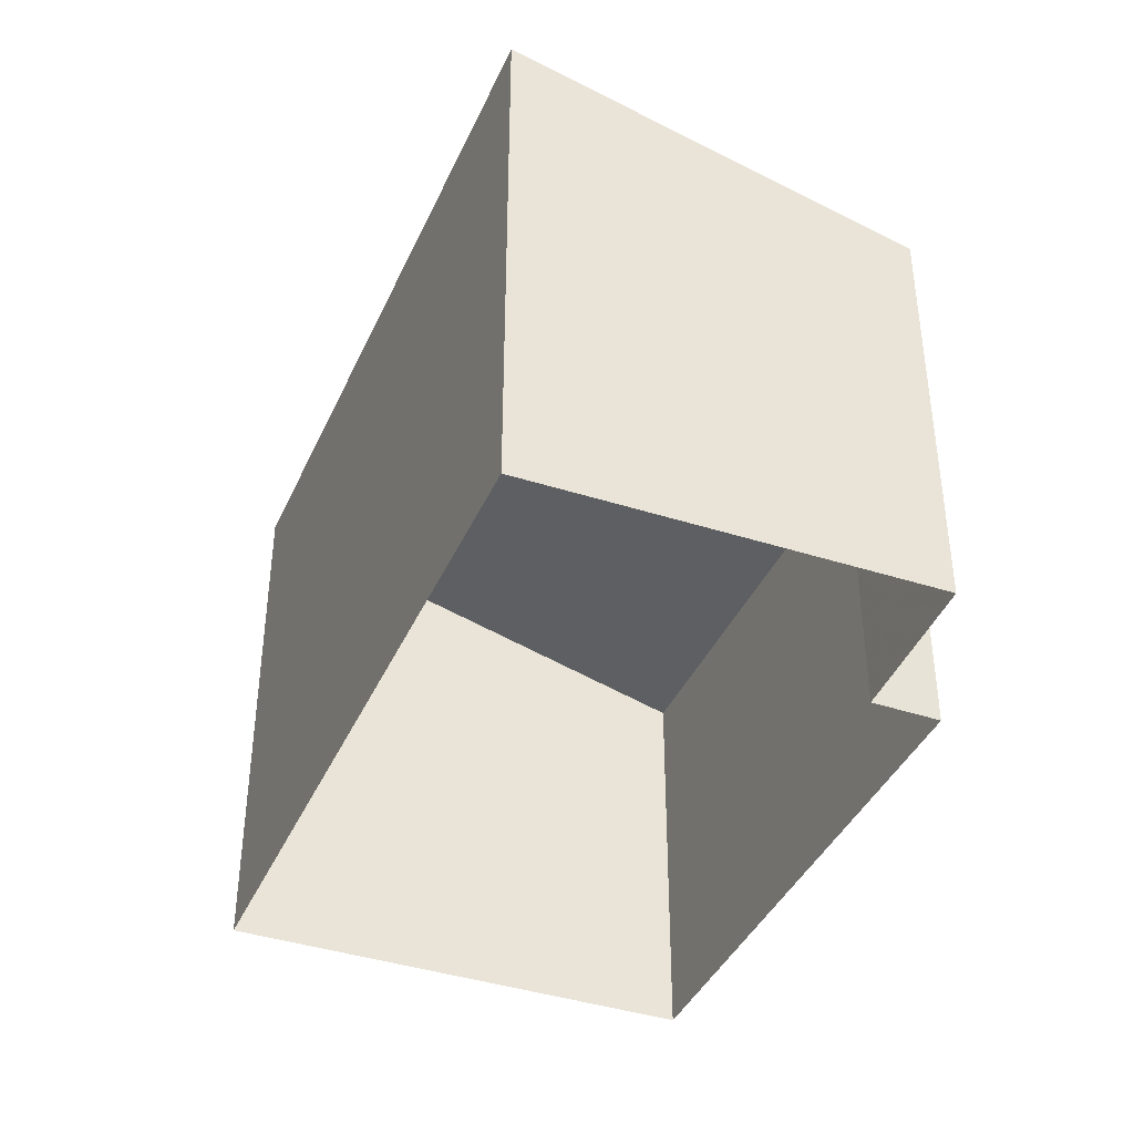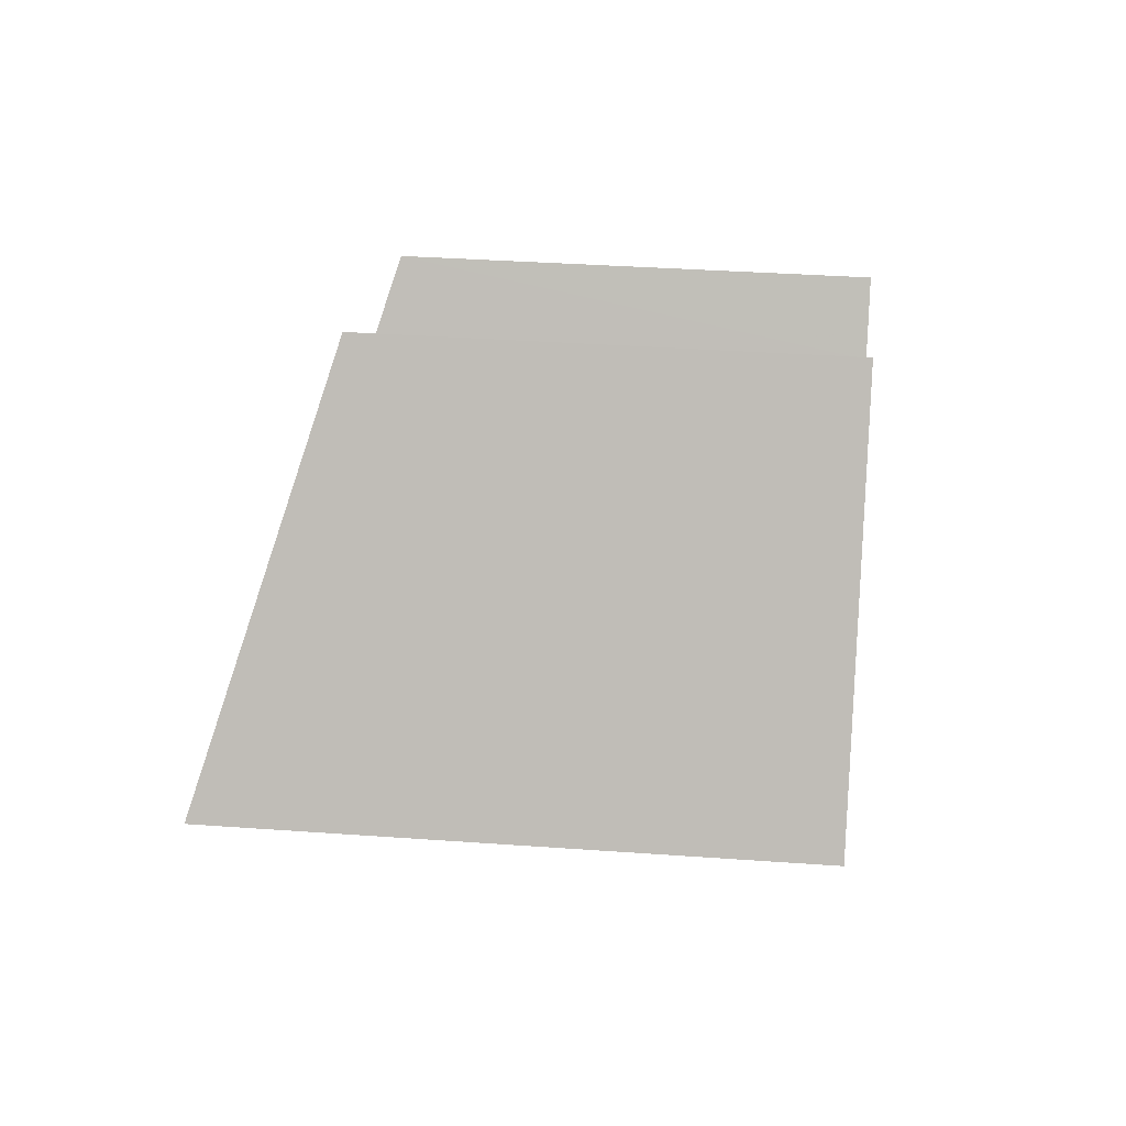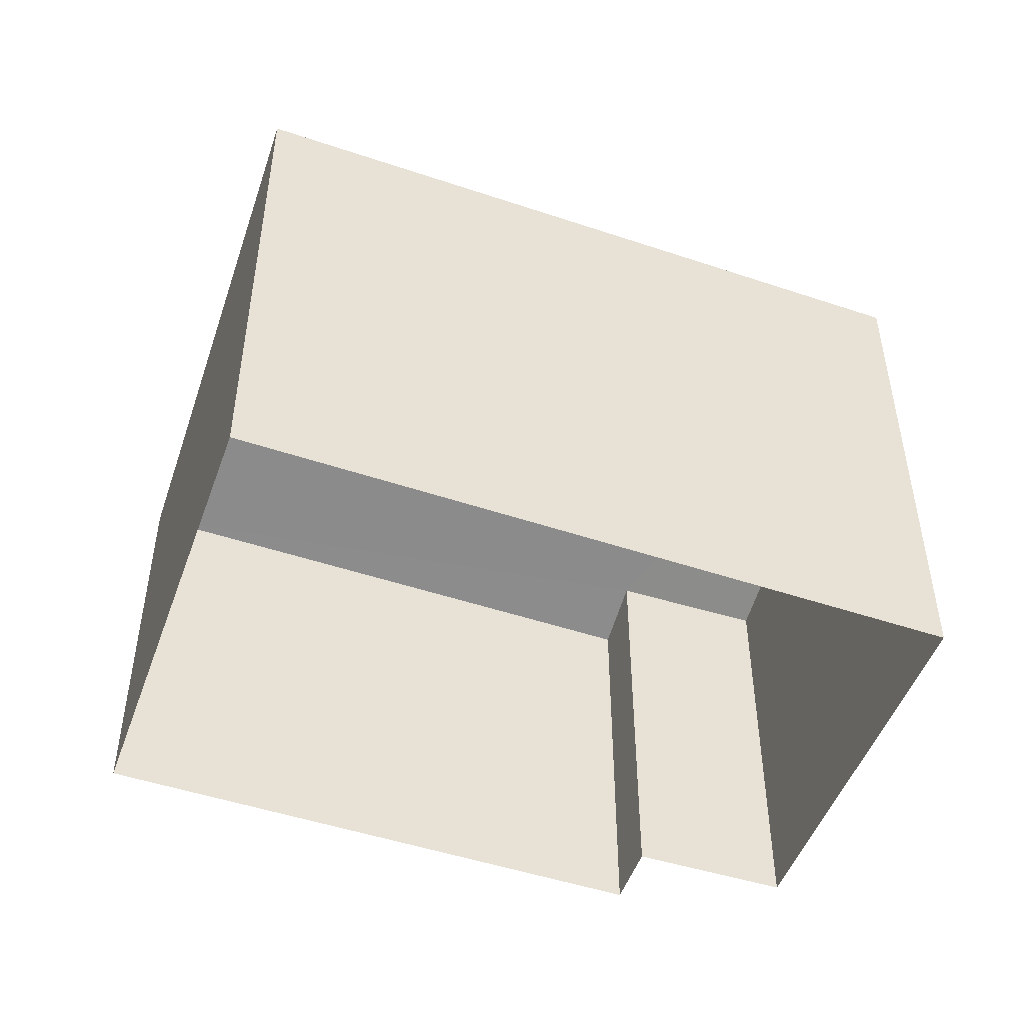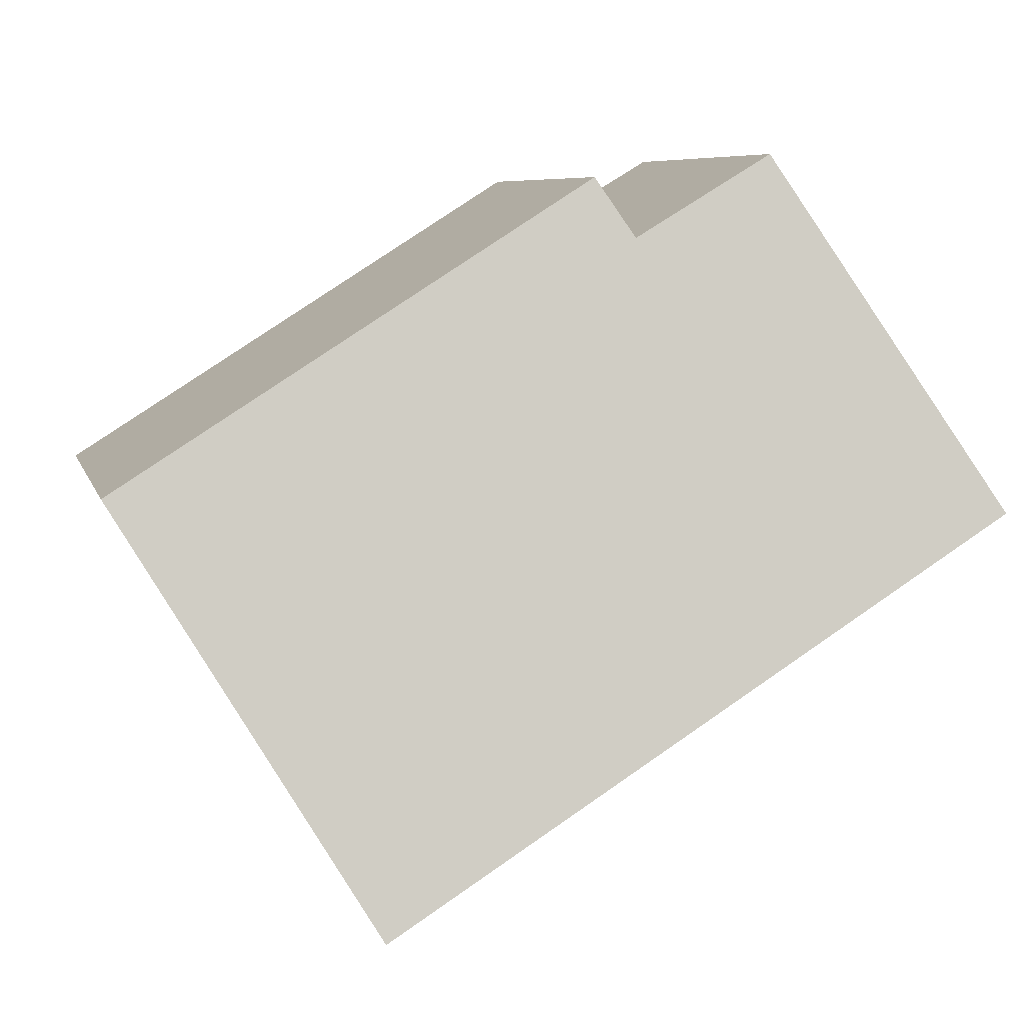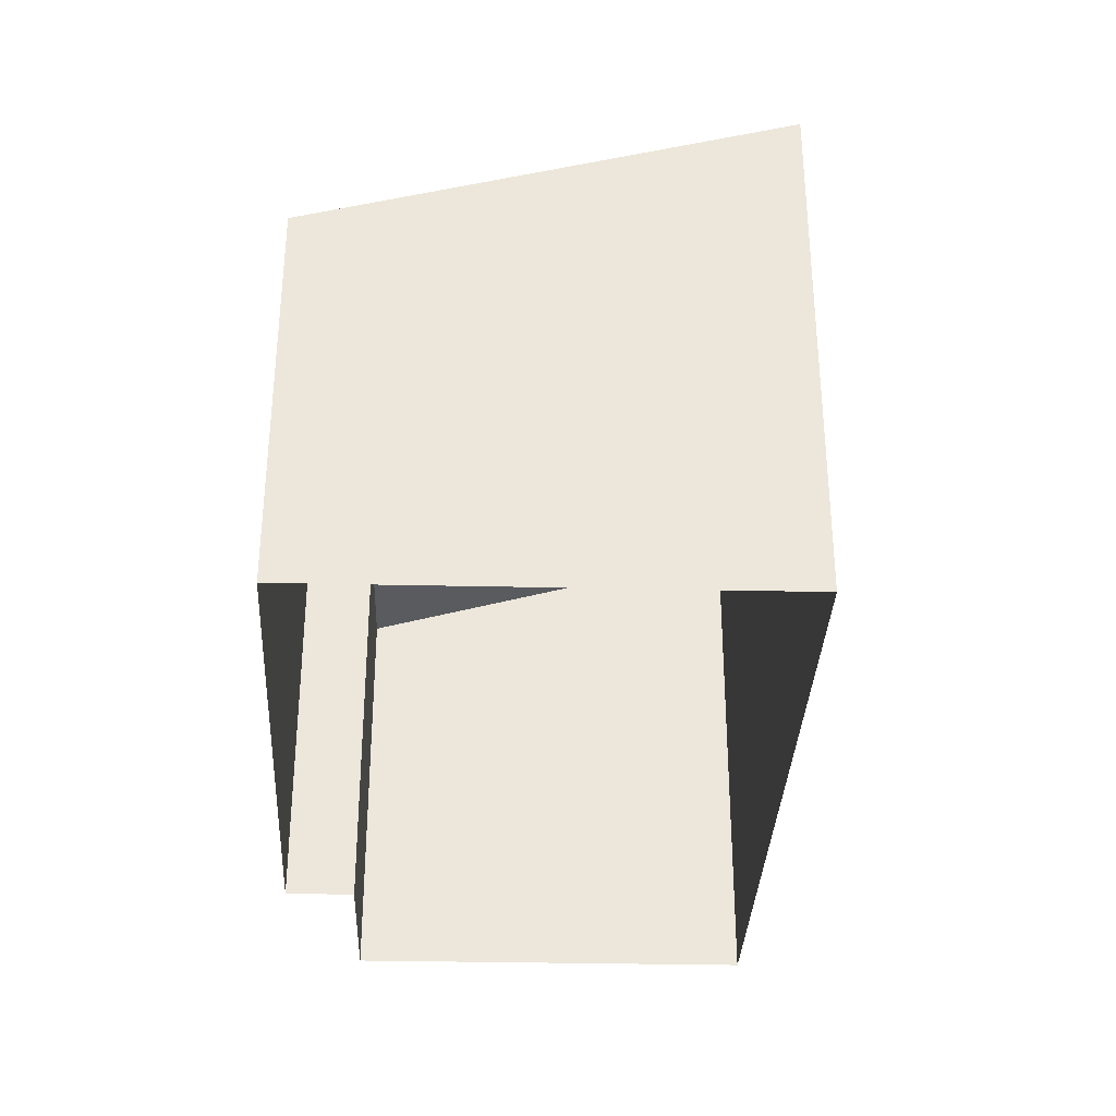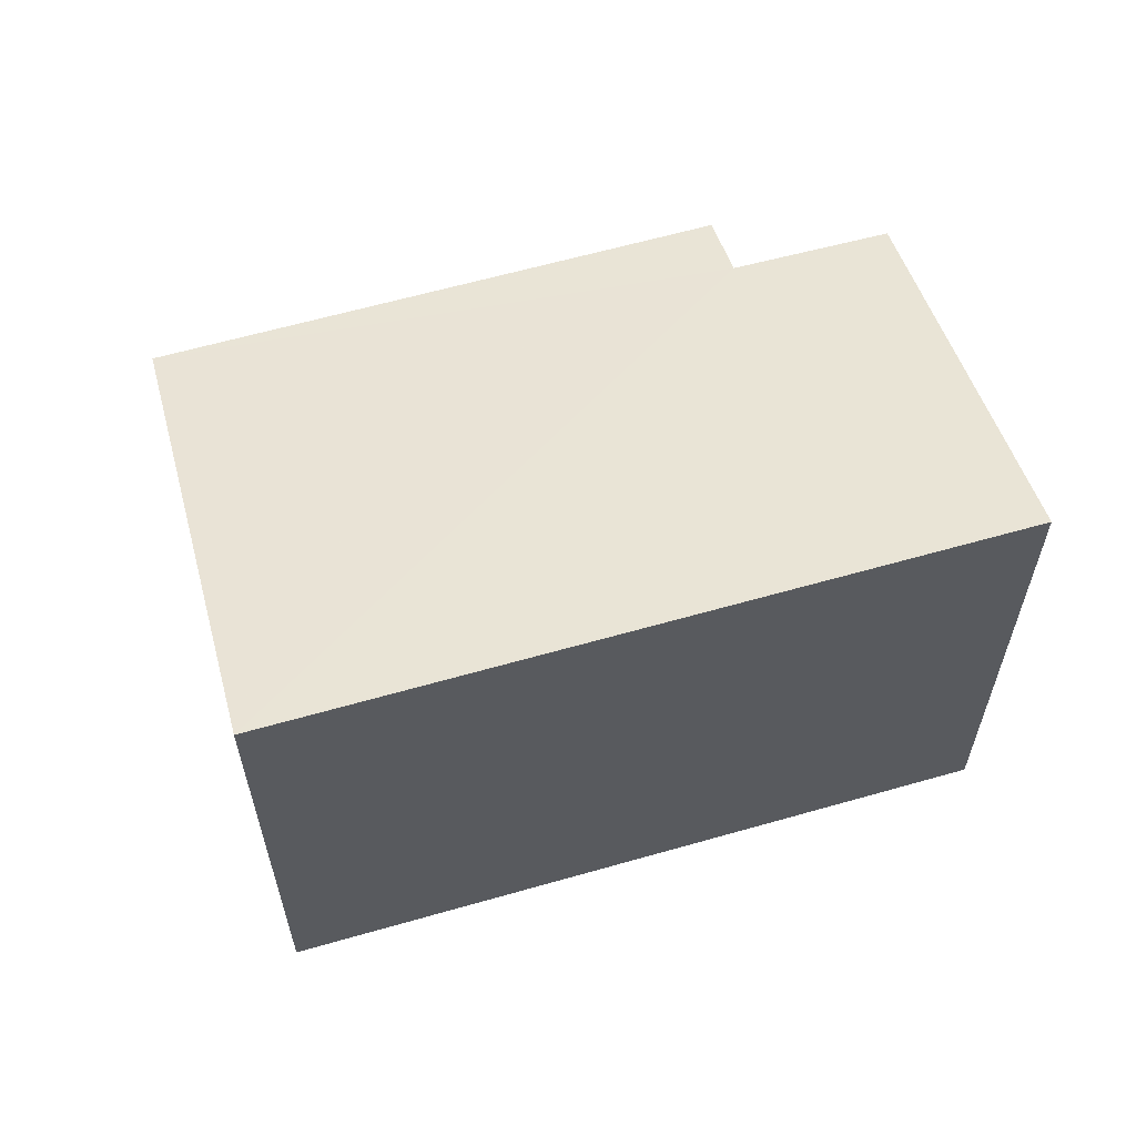
<metadata>
{"format":"obj","ext":"obj","renderer":"f3d","projection":"perspective","resolution":1024,"background":"white","views":[{"elev":-40.5,"azim":99.3,"up":"+Z"},{"elev":34.3,"azim":95.6,"up":"+Y"},{"elev":-49.0,"azim":11.6,"up":"+Z"},{"elev":7.6,"azim":-13.8,"up":"+Y"},{"elev":-34.4,"azim":-60.9,"up":"+Z"},{"elev":61.5,"azim":15.7,"up":"+Z"}]}
</metadata>
<code>
v -2.232e+05 -1.273e+05 18
v -2.232e+05 -1.273e+05 18
v -2.232e+05 -1.273e+05 18
v -2.232e+05 -1.273e+05 18
v -2.232e+05 -1.273e+05 18
v -2.232e+05 -1.273e+05 18
v -2.232e+05 -1.273e+05 21.91
v -2.232e+05 -1.273e+05 22.96
v -2.232e+05 -1.273e+05 22.96
v -2.232e+05 -1.273e+05 21.92
v -2.232e+05 -1.273e+05 21.73
v -2.232e+05 -1.273e+05 21.73
f 1 2 3
f 3 4 1
f 5 2 1
f 6 5 1
f 7 8 9
f 9 10 7
f 11 8 7
f 12 11 7
f 7 6 1
f 7 10 6
f 9 2 5
f 9 8 2
f 12 1 4
f 12 7 1
f 10 5 6
f 10 9 5
f 12 4 3
f 11 12 3
f 11 3 2
f 8 11 2

</code>
